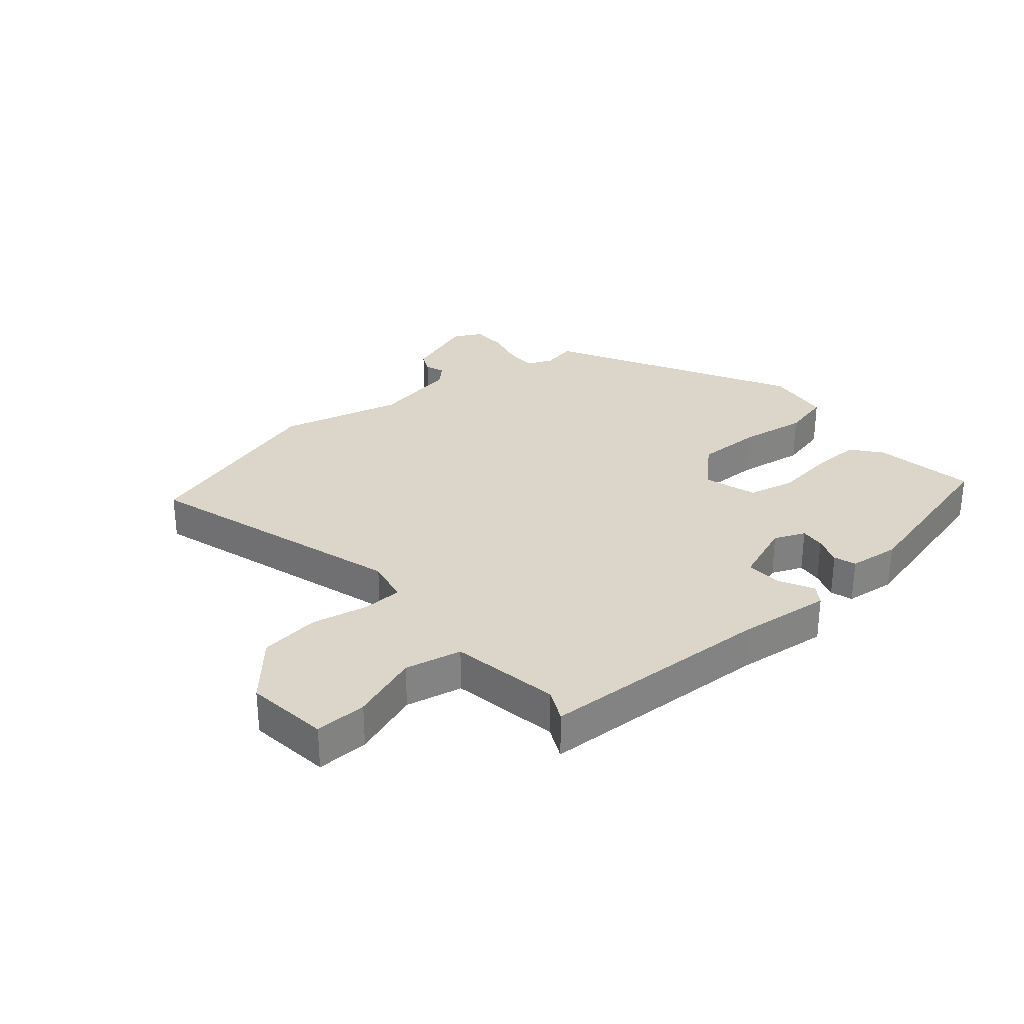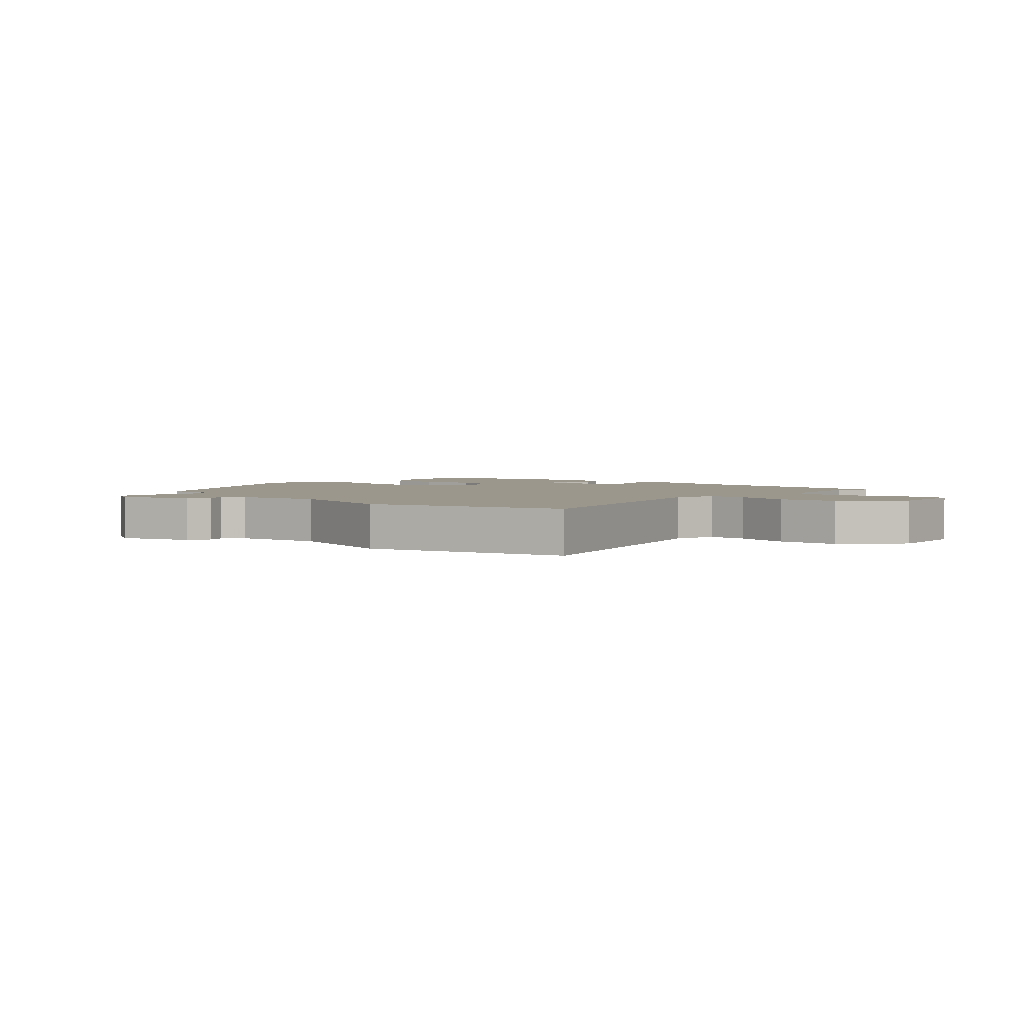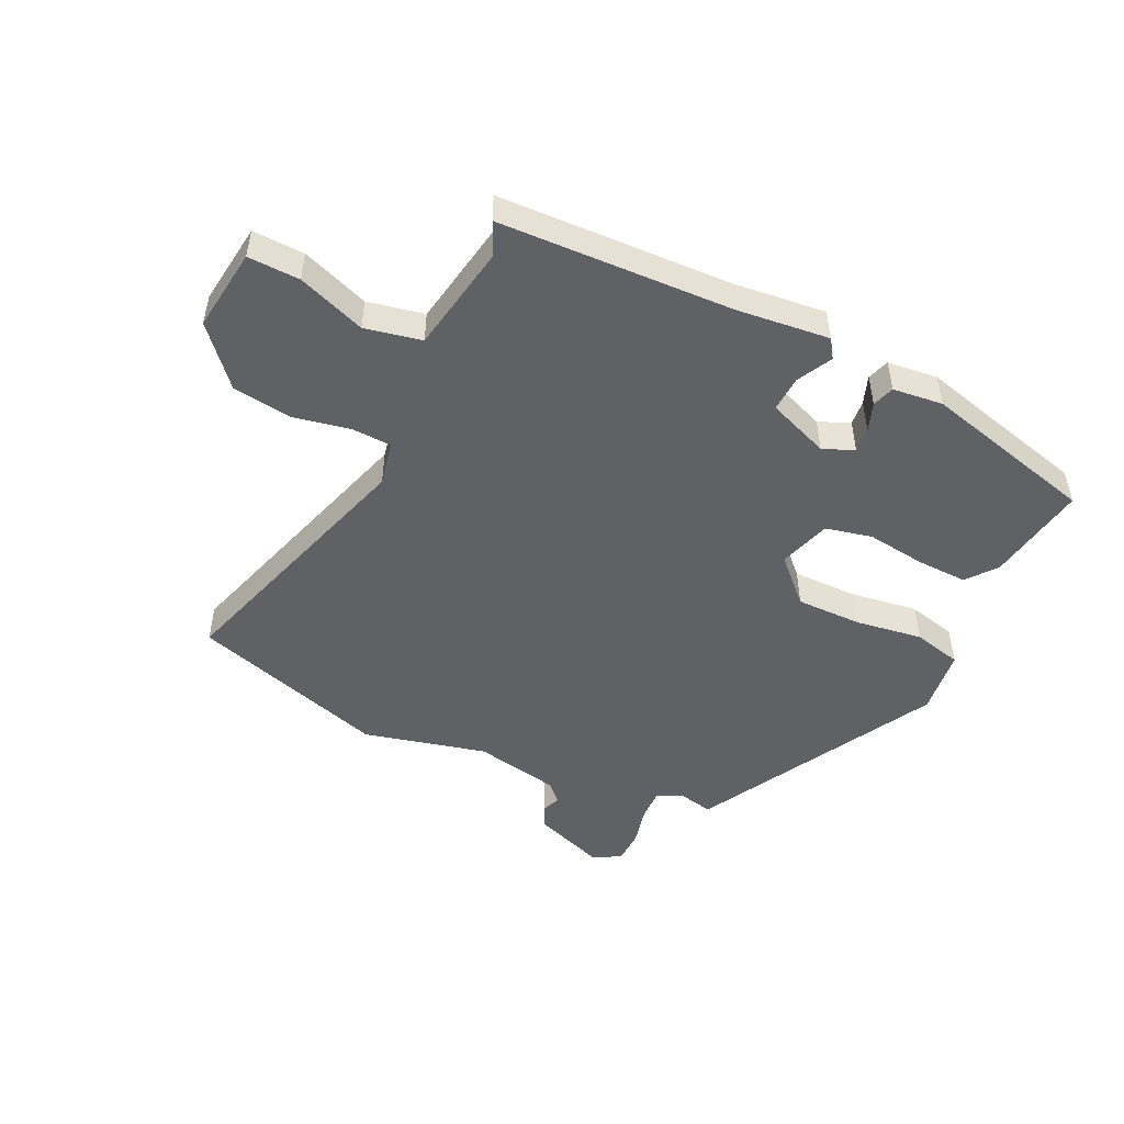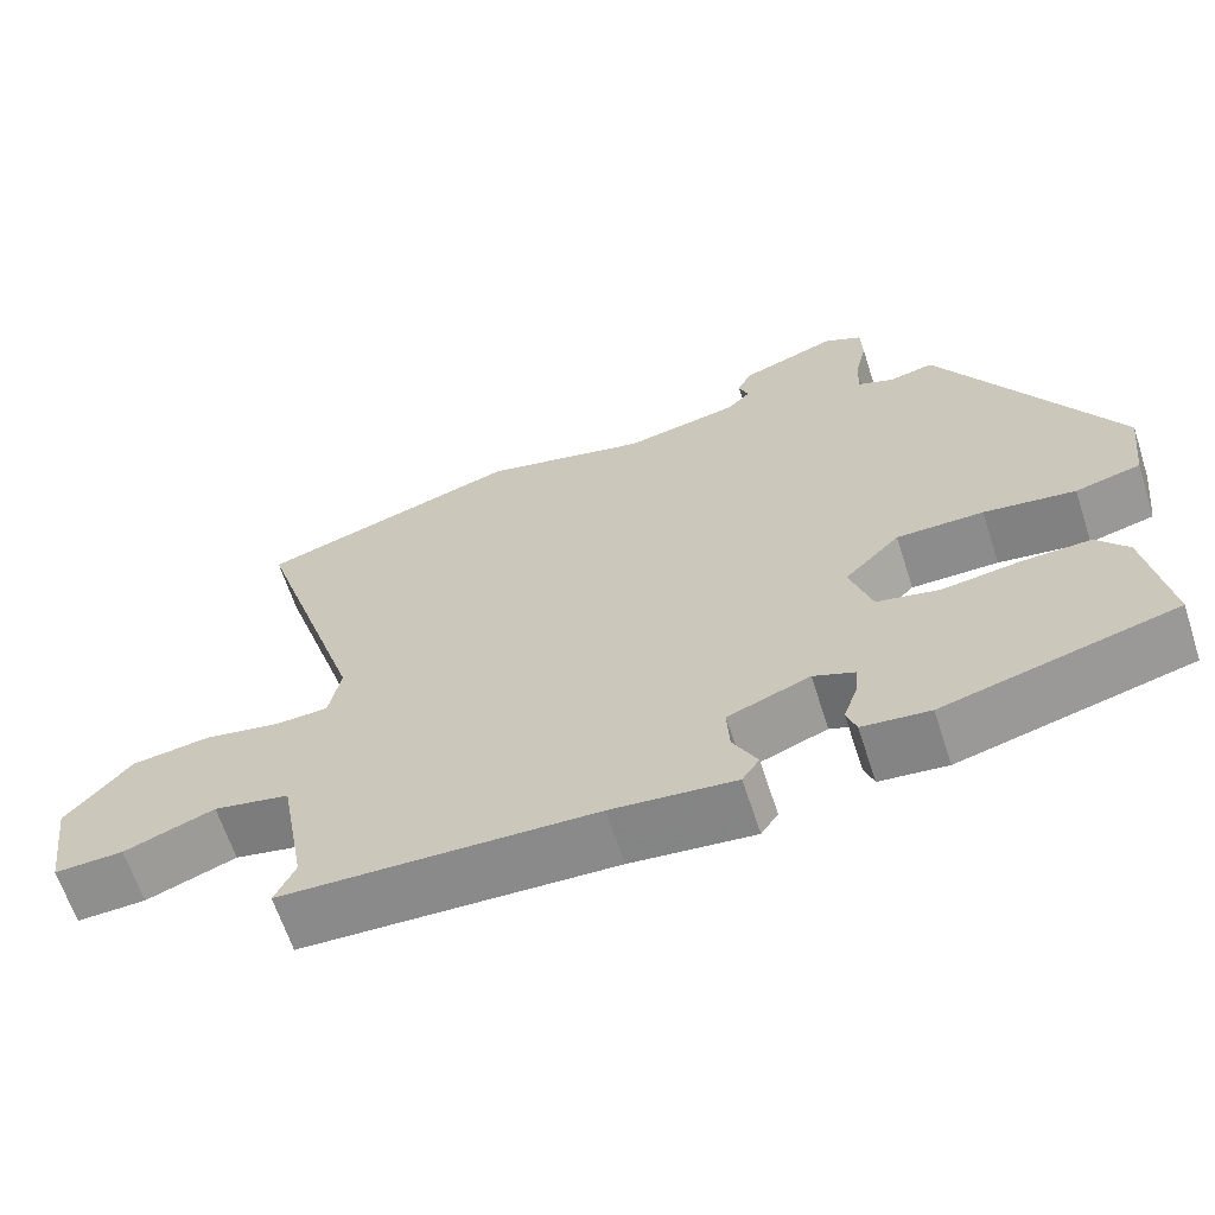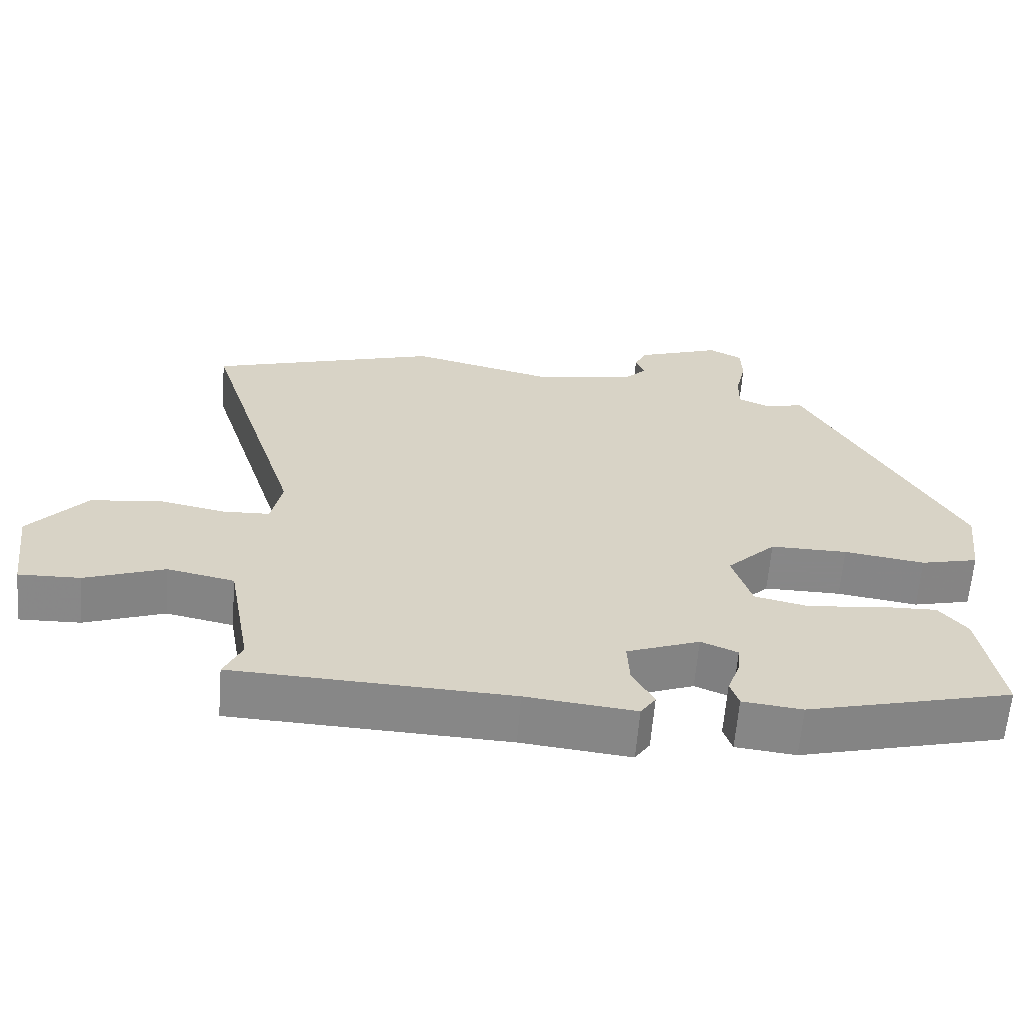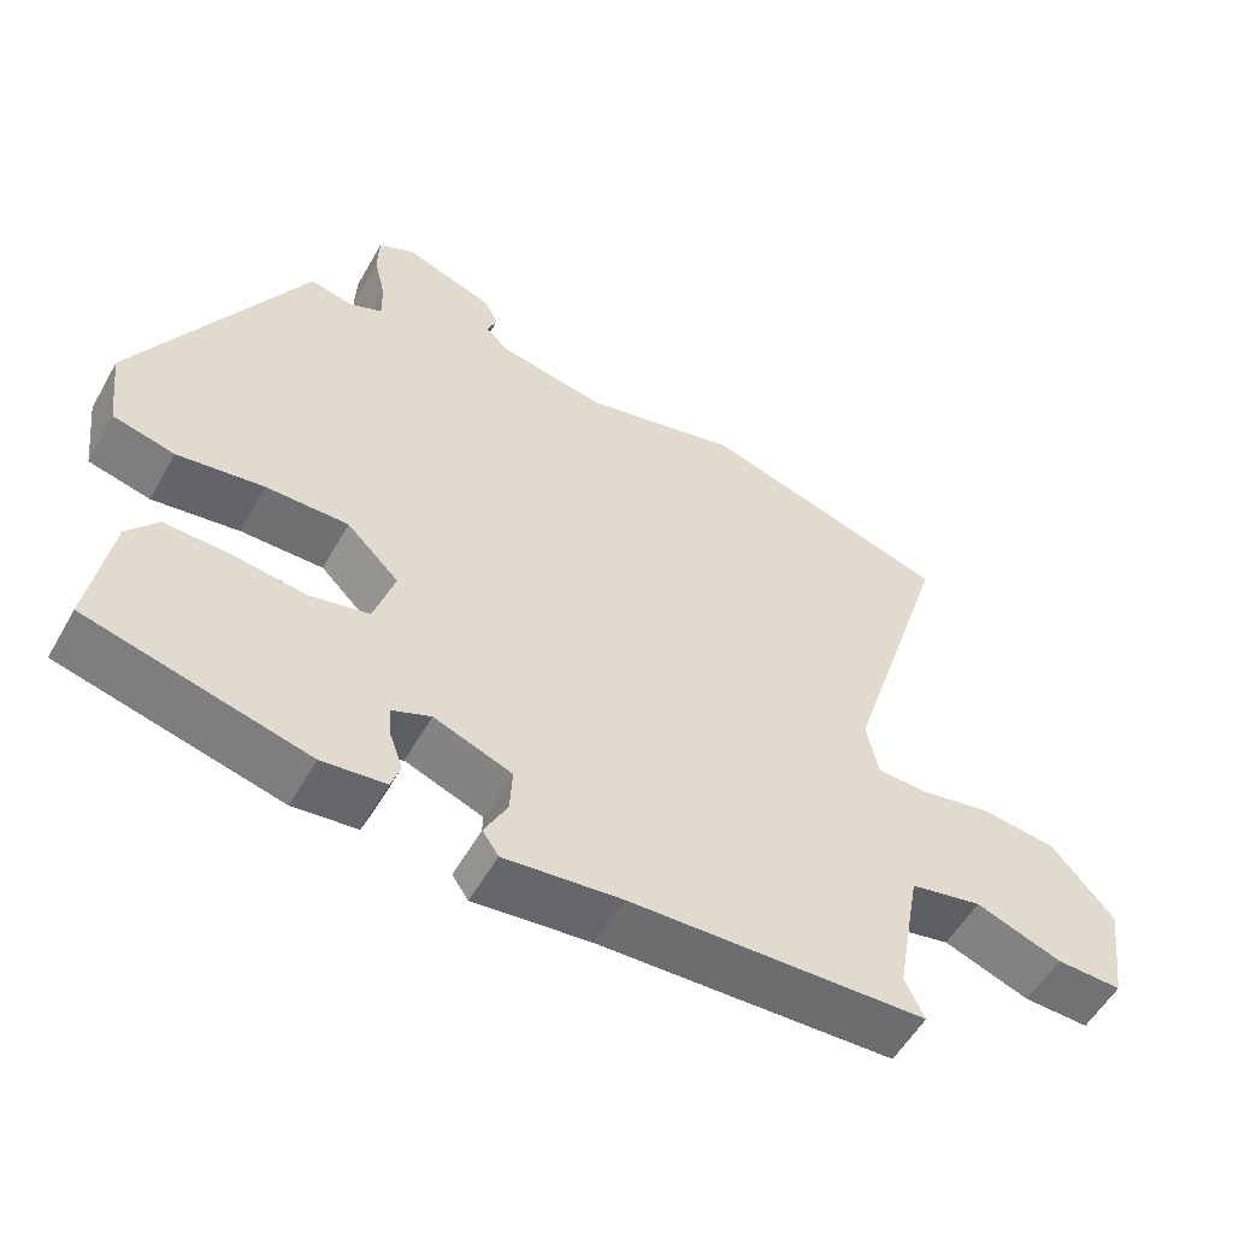
<metadata>
{"format":"obj","ext":"obj","renderer":"f3d","projection":"perspective","resolution":1024,"background":"white","views":[{"elev":29.9,"azim":140.1,"up":"+Y"},{"elev":2.9,"azim":44.3,"up":"+Y"},{"elev":-49.4,"azim":154.7,"up":"+Y"},{"elev":-64.3,"azim":-162.0,"up":"+Z"},{"elev":-62.6,"azim":175.3,"up":"+Z"},{"elev":-54.8,"azim":-29.1,"up":"+Z"}]}
</metadata>
<code>
v -0.316 0.07 0.475
v -0.26 0.07 0.463
v -0.217 0.07 0.481
v -0.218 0.07 0.534
v -0.233 0.07 0.599
v -0.231 0.07 0.654
v -0.185 0.07 0.678
v -0.067 0.07 0.635
v -0.05 0.07 0.599
v -0.062 0.07 0.568
v -0.034 0.07 0.539
v 0.107 0.07 0.511
v 0.309 0.07 0.56
v 0.63 0.07 0.459
v 0.495 0.07 0.03
v 0.51 0.07 -0.043
v 0.575 0.07 -0.046
v 0.668 0.07 -0.028
v 0.766 0.07 -0.041
v 0.846 0.07 -0.134
v 0.828 0.07 -0.27
v 0.743 0.07 -0.267
v 0.632 0.07 -0.226
v 0.539 0.07 -0.245
v 0.507 0.07 -0.423
v 0.532 0.07 -0.476
v 0.148 0.07 -0.49
v -0.004 0.07 -0.506
v -0.025 0.07 -0.475
v 0.005 0.07 -0.418
v 0.008 0.07 -0.359
v -0.093 0.07 -0.32
v -0.144 0.07 -0.341
v -0.14 0.07 -0.382
v -0.123 0.07 -0.429
v -0.135 0.07 -0.465
v -0.218 0.07 -0.474
v -0.503 0.07 -0.4
v -0.475 0.07 -0.233
v -0.436 0.07 -0.185
v -0.352 0.07 -0.188
v -0.256 0.07 -0.201
v -0.179 0.07 -0.184
v -0.152 0.07 -0.099
v -0.22 0.07 -0.031
v -0.327 0.07 -0.031
v -0.439 0.07 -0.047
v -0.519 0.07 -0.027
v -0.532 0.07 0.082
v -0.316 0 0.475
v -0.26 0 0.463
v -0.217 0 0.481
v -0.218 0 0.534
v -0.233 0 0.599
v -0.231 0 0.654
v -0.185 0 0.678
v -0.067 0 0.635
v -0.05 0 0.599
v -0.062 0 0.568
v -0.034 0 0.539
v 0.107 0 0.511
v 0.309 0 0.56
v 0.63 0 0.459
v 0.495 0 0.03
v 0.51 0 -0.043
v 0.575 0 -0.046
v 0.668 0 -0.028
v 0.766 0 -0.041
v 0.846 0 -0.134
v 0.828 0 -0.27
v 0.743 0 -0.267
v 0.632 0 -0.226
v 0.539 0 -0.245
v 0.507 0 -0.423
v 0.532 0 -0.476
v 0.148 0 -0.49
v -0.004 0 -0.506
v -0.025 0 -0.475
v 0.005 0 -0.418
v 0.008 0 -0.359
v -0.093 0 -0.32
v -0.144 0 -0.341
v -0.14 0 -0.382
v -0.123 0 -0.429
v -0.135 0 -0.465
v -0.218 0 -0.474
v -0.503 0 -0.4
v -0.475 0 -0.233
v -0.436 0 -0.185
v -0.352 0 -0.188
v -0.256 0 -0.201
v -0.179 0 -0.184
v -0.152 0 -0.099
v -0.22 0 -0.031
v -0.327 0 -0.031
v -0.439 0 -0.047
v -0.519 0 -0.027
v -0.532 0 0.082
f 49 1 2
f 48 49 2
f 47 48 2
f 46 47 2
f 45 46 2 3
f 44 45 3
f 40 41 42
f 39 40 42
f 38 39 42
f 37 38 42
f 36 37 42
f 35 36 42
f 34 35 42
f 33 34 42 43
f 32 33 43 44
f 27 28 29 30
f 27 30 31
f 26 27 31
f 25 26 31
f 44 3 4
f 32 44 4
f 31 32 4
f 25 31 4
f 24 25 4
f 21 22 23
f 20 21 23
f 19 20 23
f 18 19 23
f 17 18 23
f 12 13 14 15
f 11 12 15 16
f 10 11 16
f 8 9 10
f 7 8 10
f 6 7 10
f 5 6 10
f 4 5 10
f 4 10 16
f 24 4 16
f 16 17 23 24
f 51 50 98
f 51 98 97
f 51 97 96
f 51 96 95
f 52 51 95 94
f 52 94 93
f 91 90 89
f 91 89 88
f 91 88 87
f 91 87 86
f 91 86 85
f 91 85 84
f 91 84 83
f 92 91 83 82
f 93 92 82 81
f 79 78 77 76
f 80 79 76
f 80 76 75
f 80 75 74
f 53 52 93
f 53 93 81
f 53 81 80
f 53 80 74
f 53 74 73
f 72 71 70
f 72 70 69
f 72 69 68
f 72 68 67
f 72 67 66
f 64 63 62 61
f 65 64 61 60
f 65 60 59
f 59 58 57
f 59 57 56
f 59 56 55
f 59 55 54
f 59 54 53
f 65 59 53
f 65 53 73
f 73 72 66 65
f 1 50 51 2
f 2 51 52 3
f 3 52 53 4
f 4 53 54 5
f 5 54 55 6
f 6 55 56 7
f 7 56 57 8
f 8 57 58 9
f 9 58 59 10
f 10 59 60 11
f 11 60 61 12
f 12 61 62 13
f 13 62 63 14
f 14 63 64 15
f 15 64 65 16
f 16 65 66 17
f 17 66 67 18
f 18 67 68 19
f 19 68 69 20
f 20 69 70 21
f 21 70 71 22
f 22 71 72 23
f 23 72 73 24
f 24 73 74 25
f 25 74 75 26
f 26 75 76 27
f 27 76 77 28
f 28 77 78 29
f 29 78 79 30
f 30 79 80 31
f 31 80 81 32
f 32 81 82 33
f 33 82 83 34
f 34 83 84 35
f 35 84 85 36
f 36 85 86 37
f 37 86 87 38
f 38 87 88 39
f 39 88 89 40
f 40 89 90 41
f 41 90 91 42
f 42 91 92 43
f 43 92 93 44
f 44 93 94 45
f 45 94 95 46
f 46 95 96 47
f 47 96 97 48
f 48 97 98 49
f 49 98 50 1

</code>
